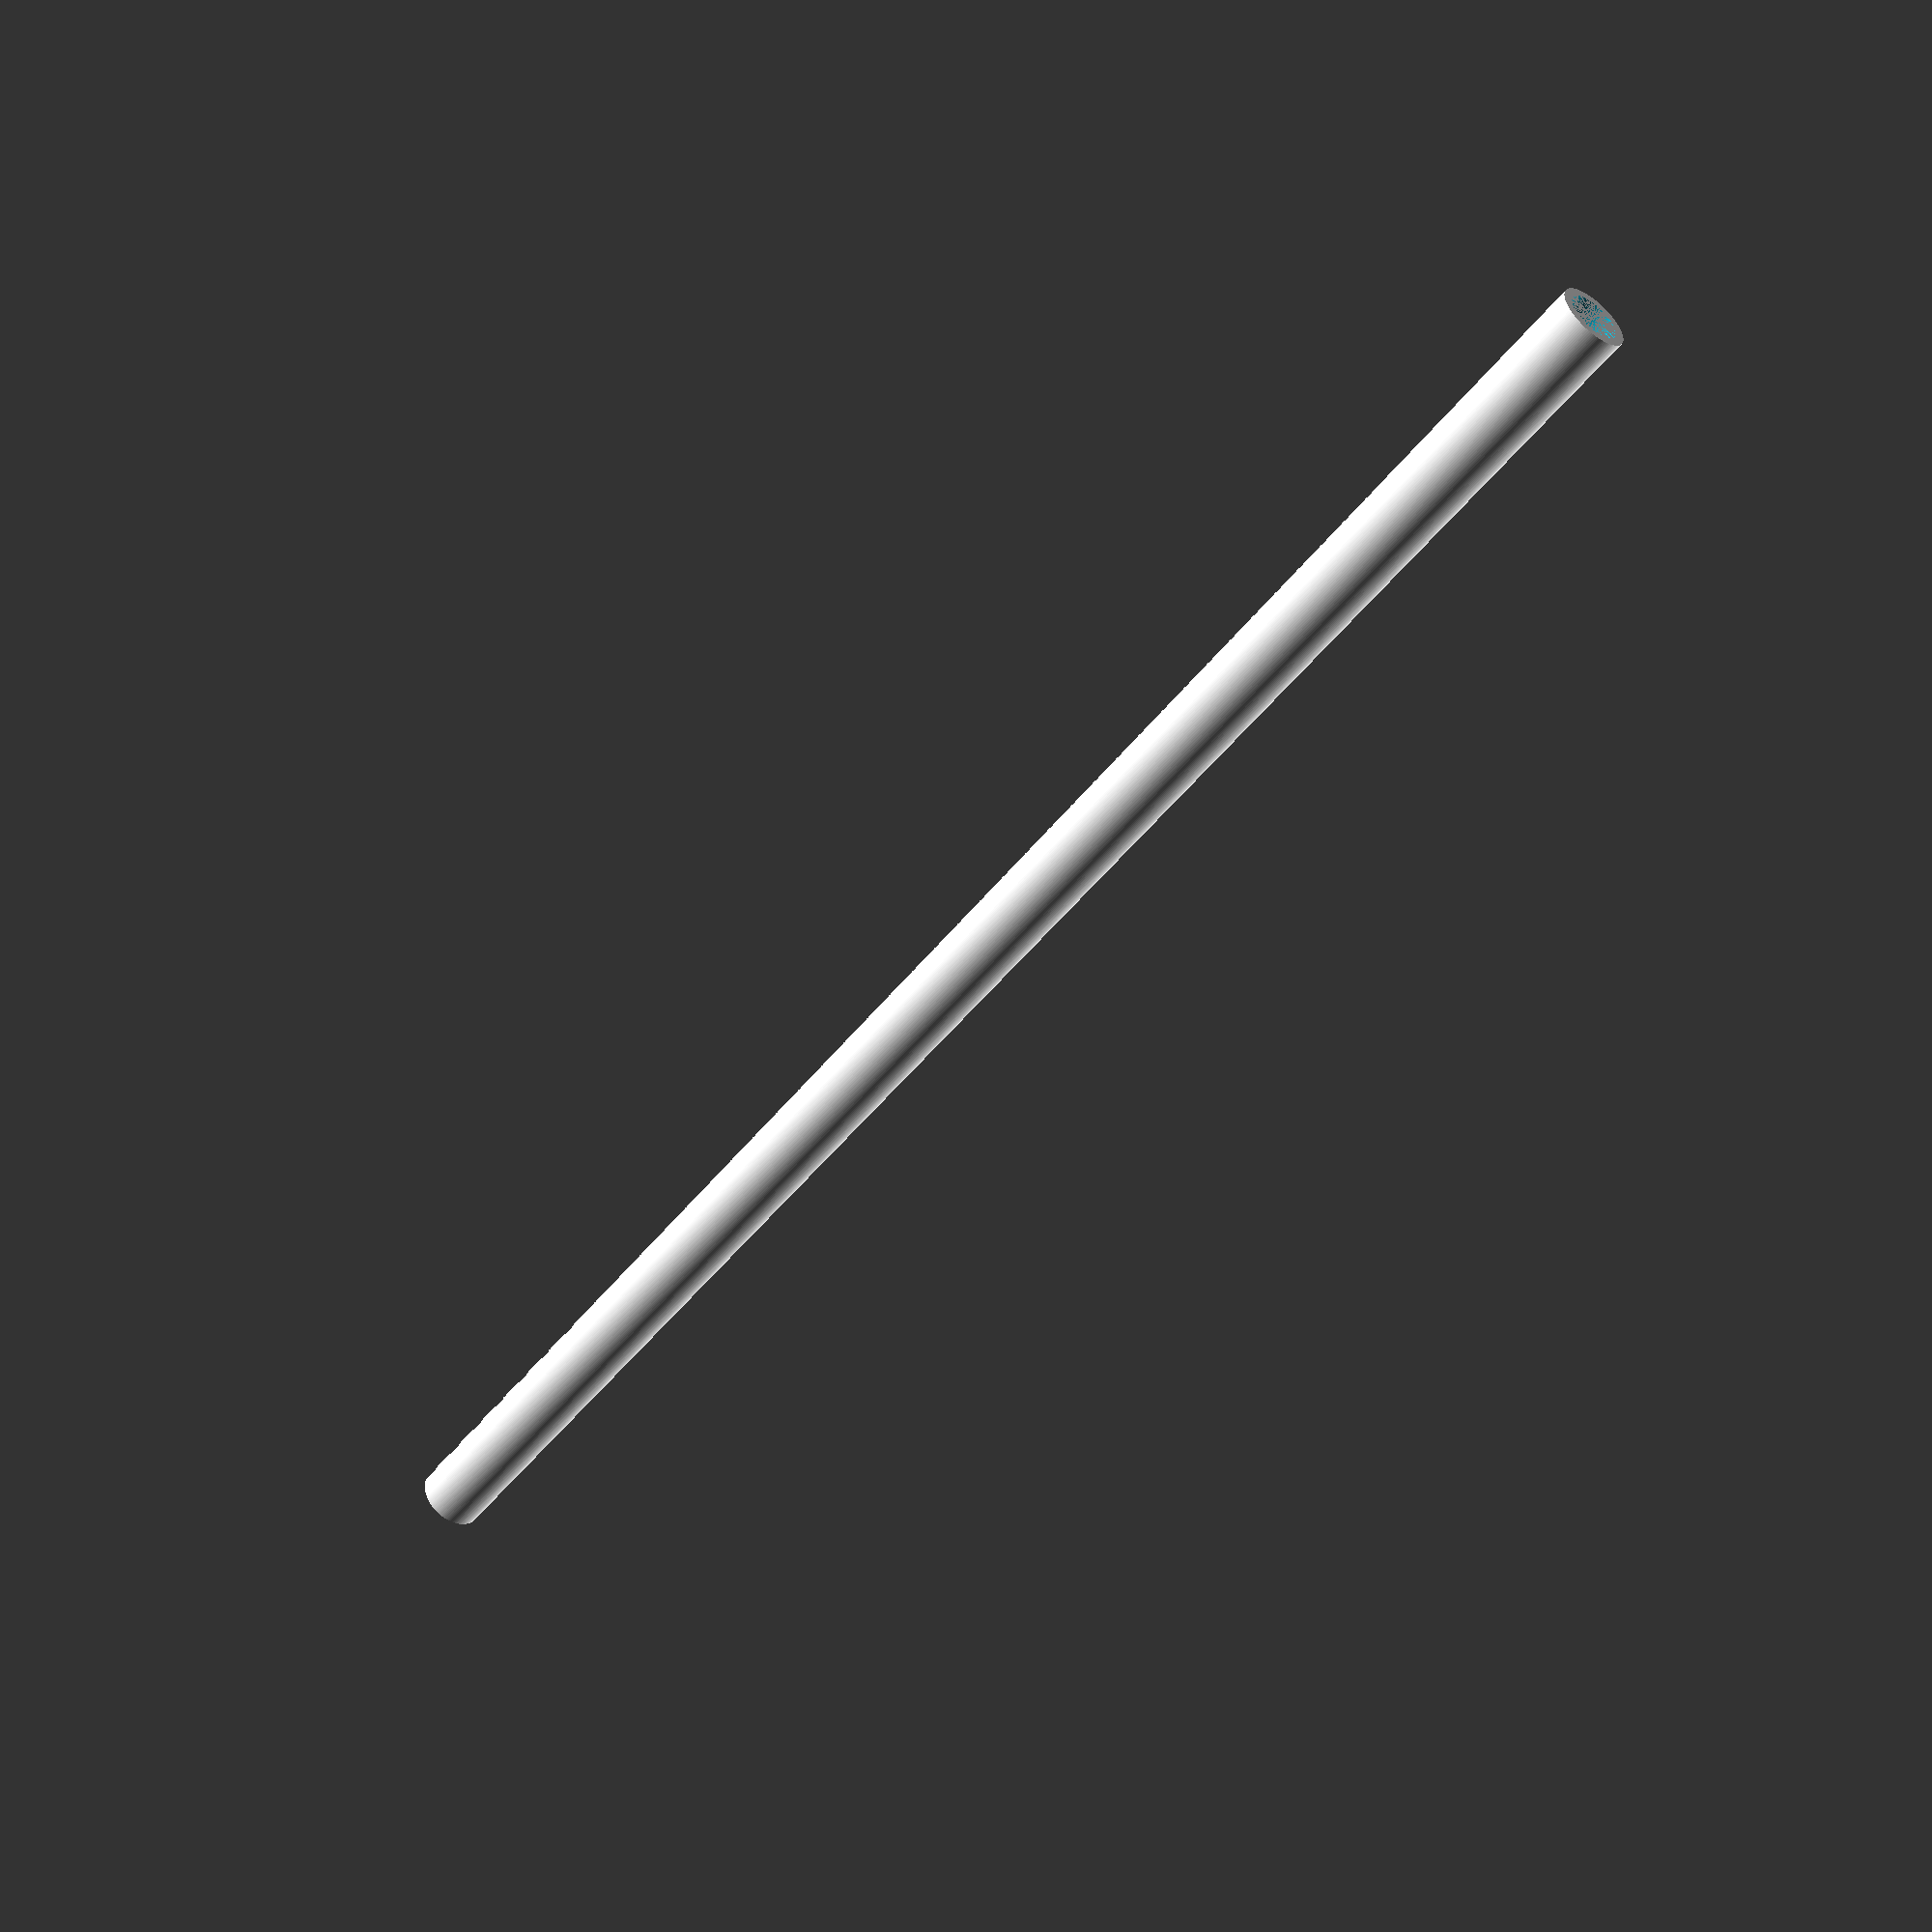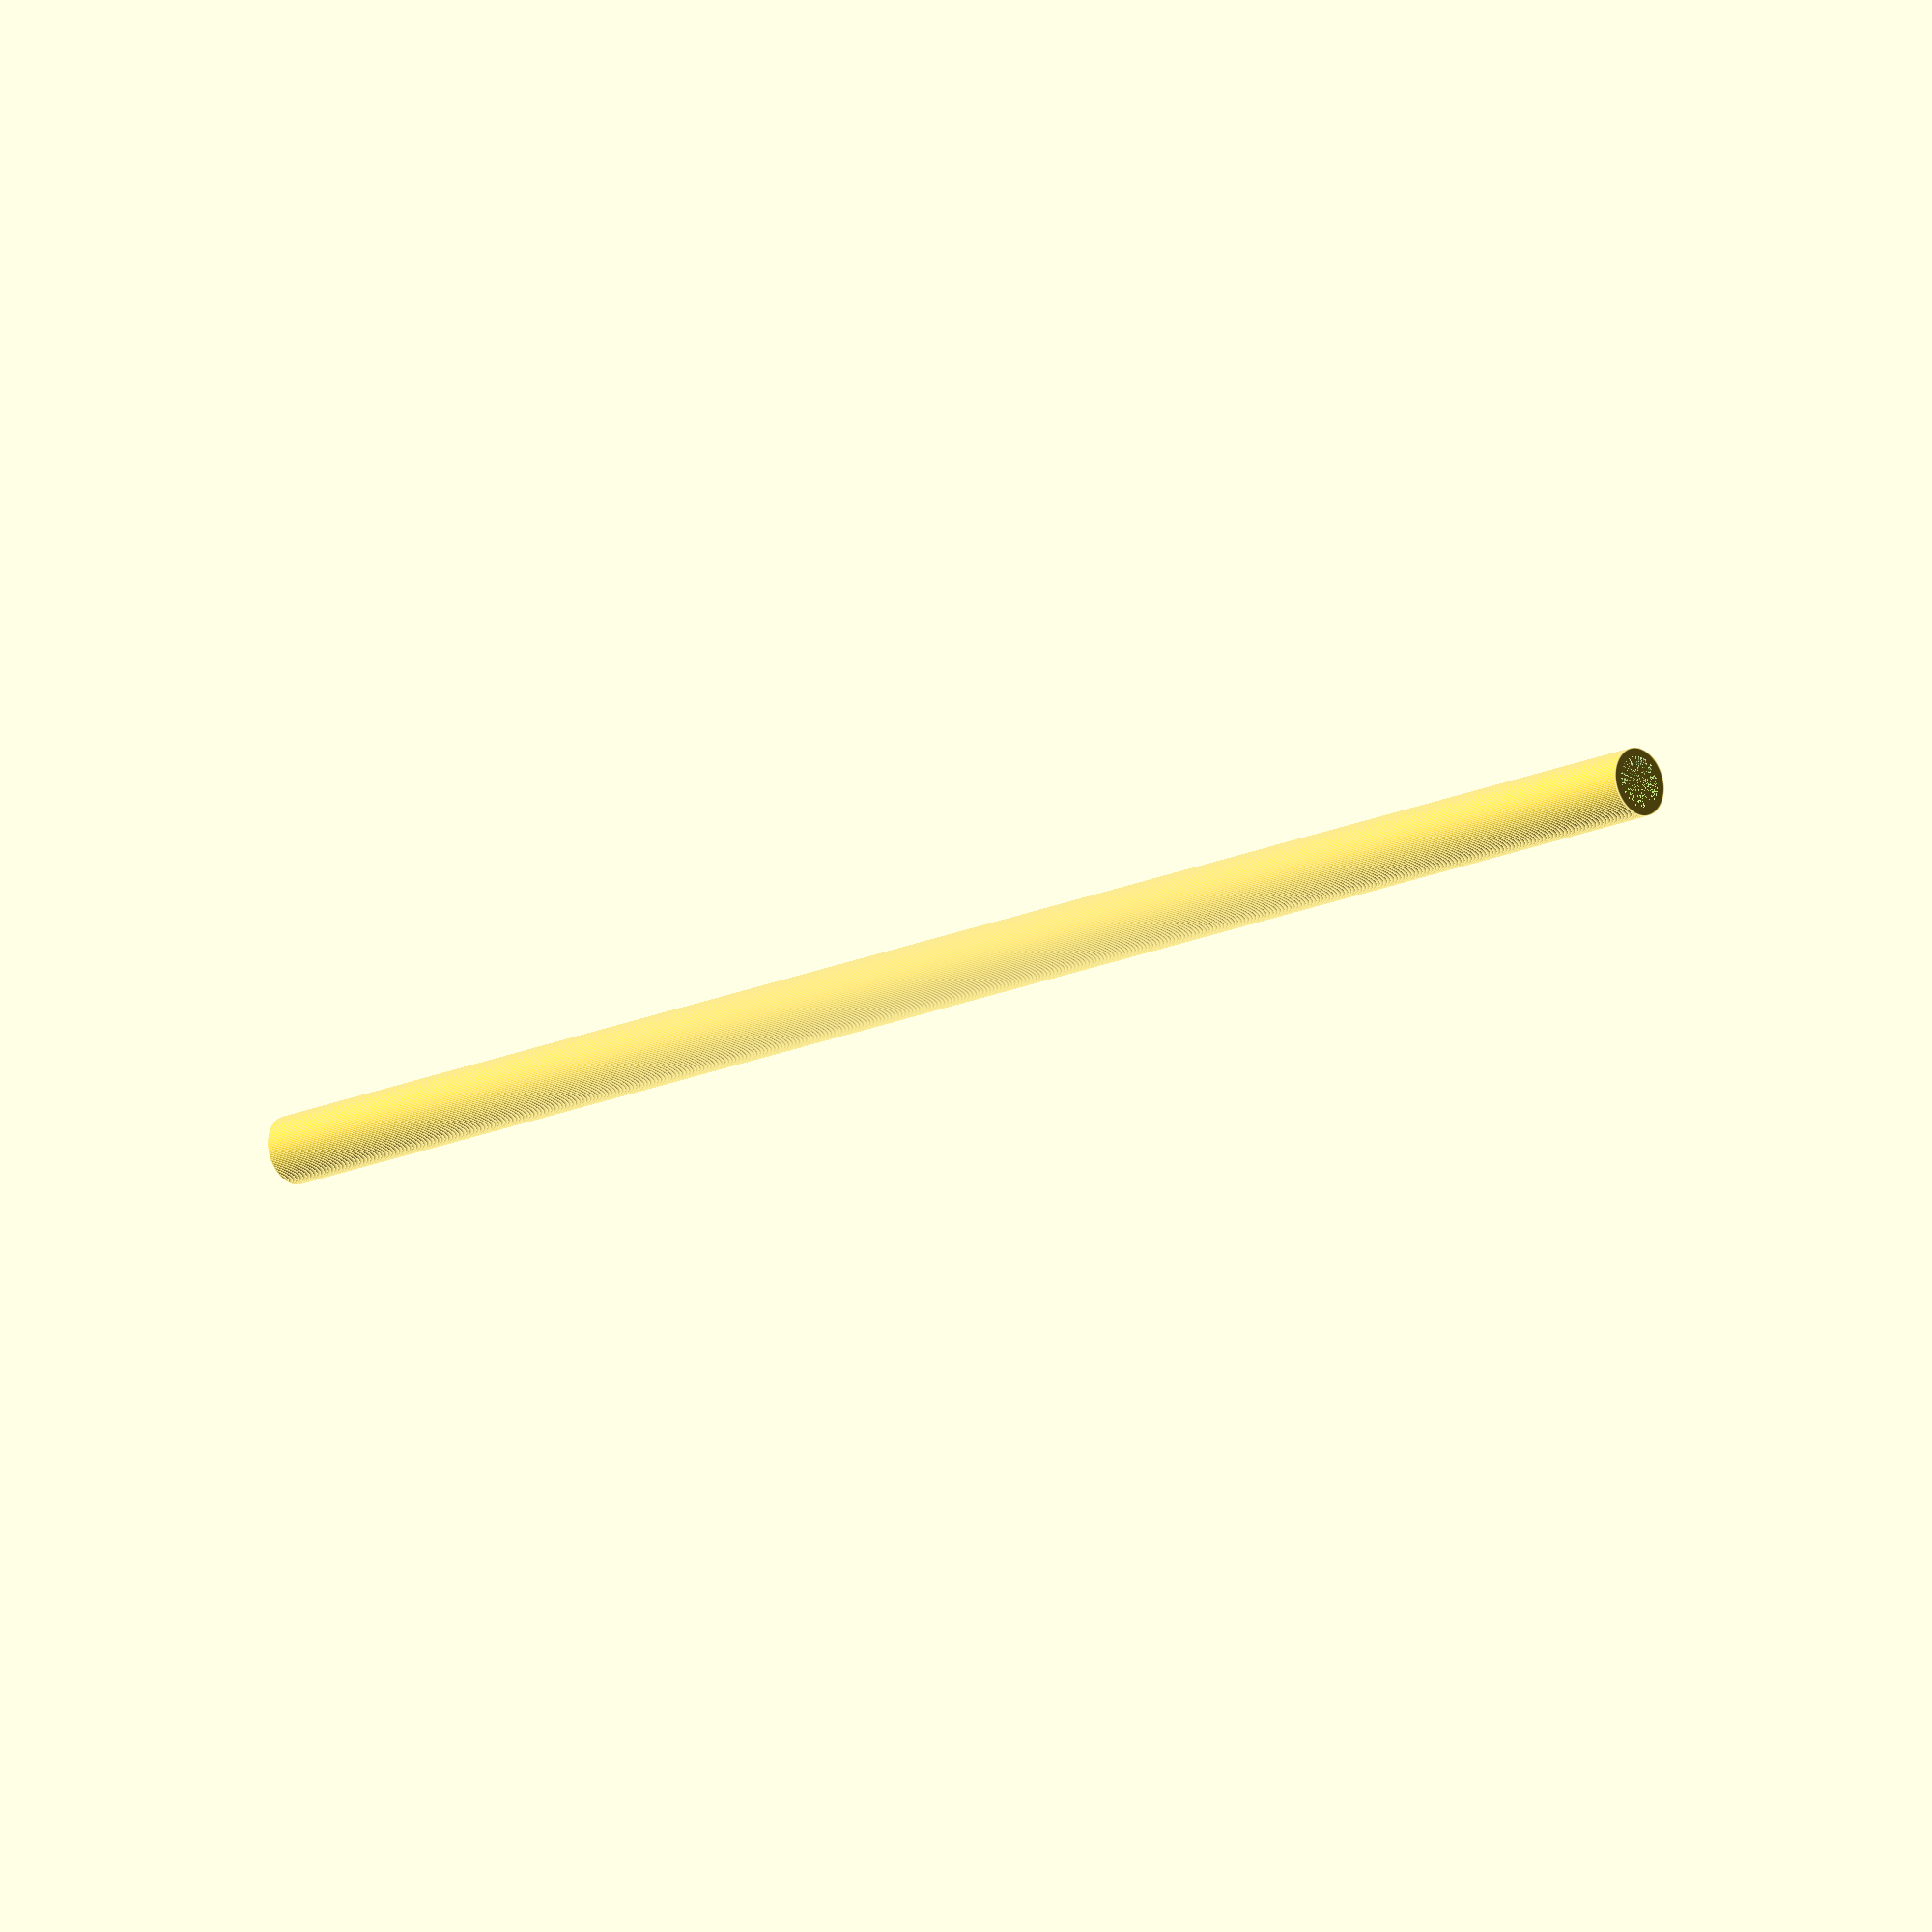
<openscad>
$fa=0.1;$fs=0.1;

$fieldWidth=36;
$fieldDepth=9;
$boardHeight=1;
$fieldDistance=12;
$hingeDiameter=4;
$hingeWall=2;
$hingeLength=4;

h=$fieldDistance*3+$fieldWidth*2;
w=$fieldDistance*9+$fieldWidth*8;
d=$boardHeight+$fieldDepth;

difference() {
cylinder(d=$hingeDiameter, h=h);
cylinder(d=$hingeDiameter-1, h=h);
}
</openscad>
<views>
elev=50.4 azim=76.6 roll=323.3 proj=p view=wireframe
elev=196.1 azim=297.2 roll=45.4 proj=o view=edges
</views>
